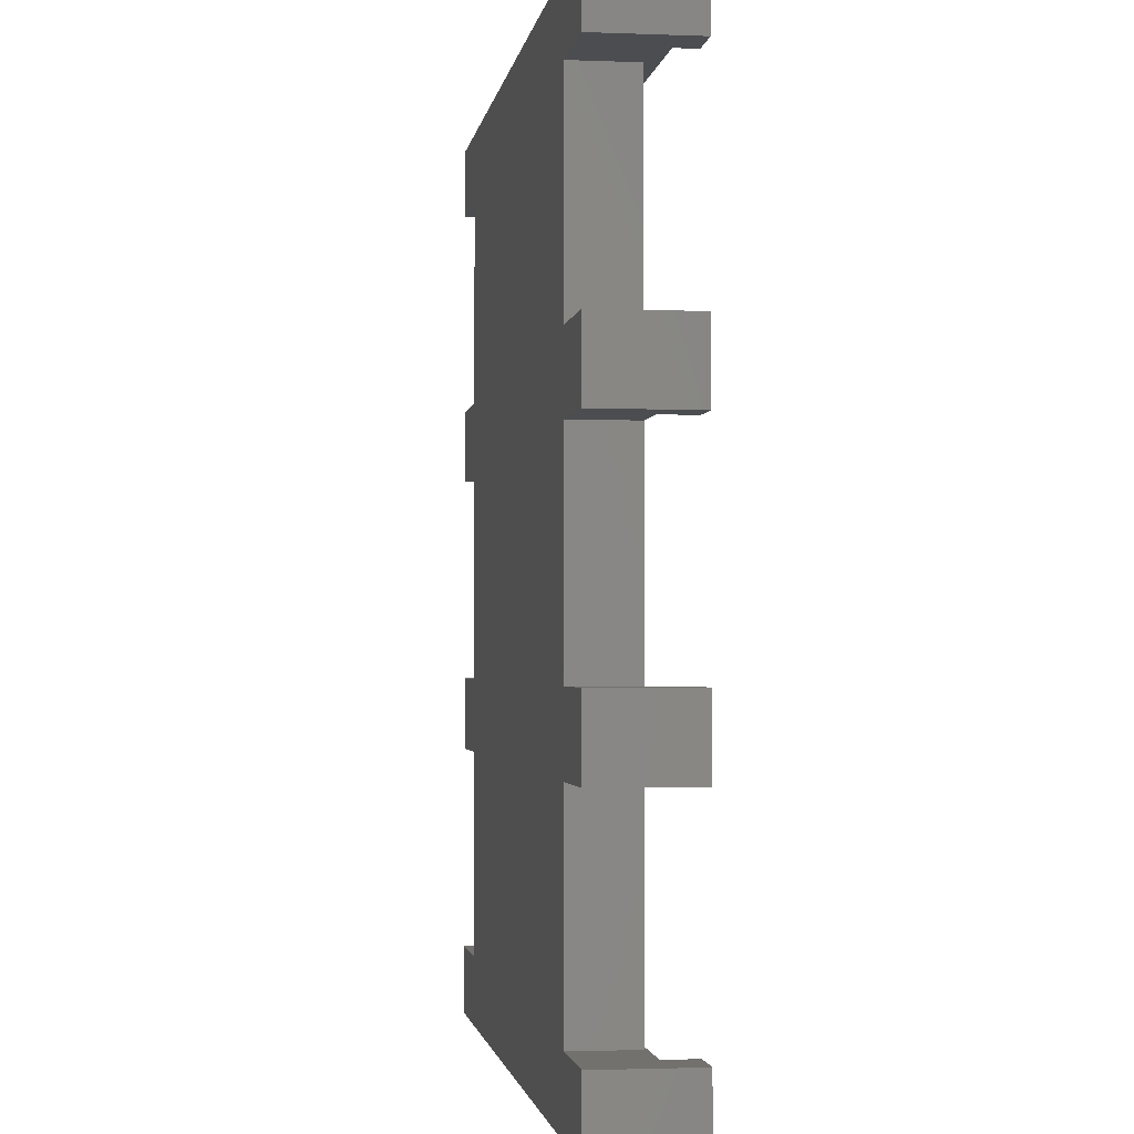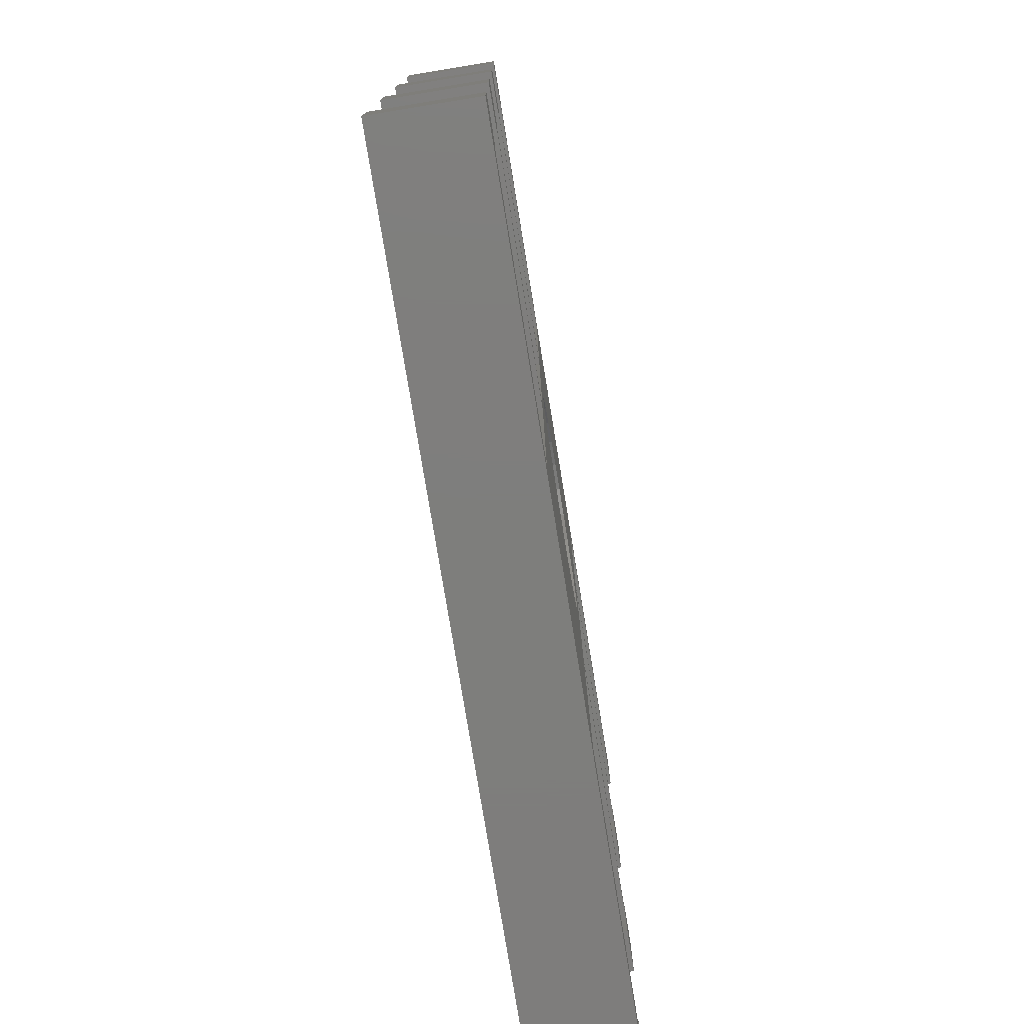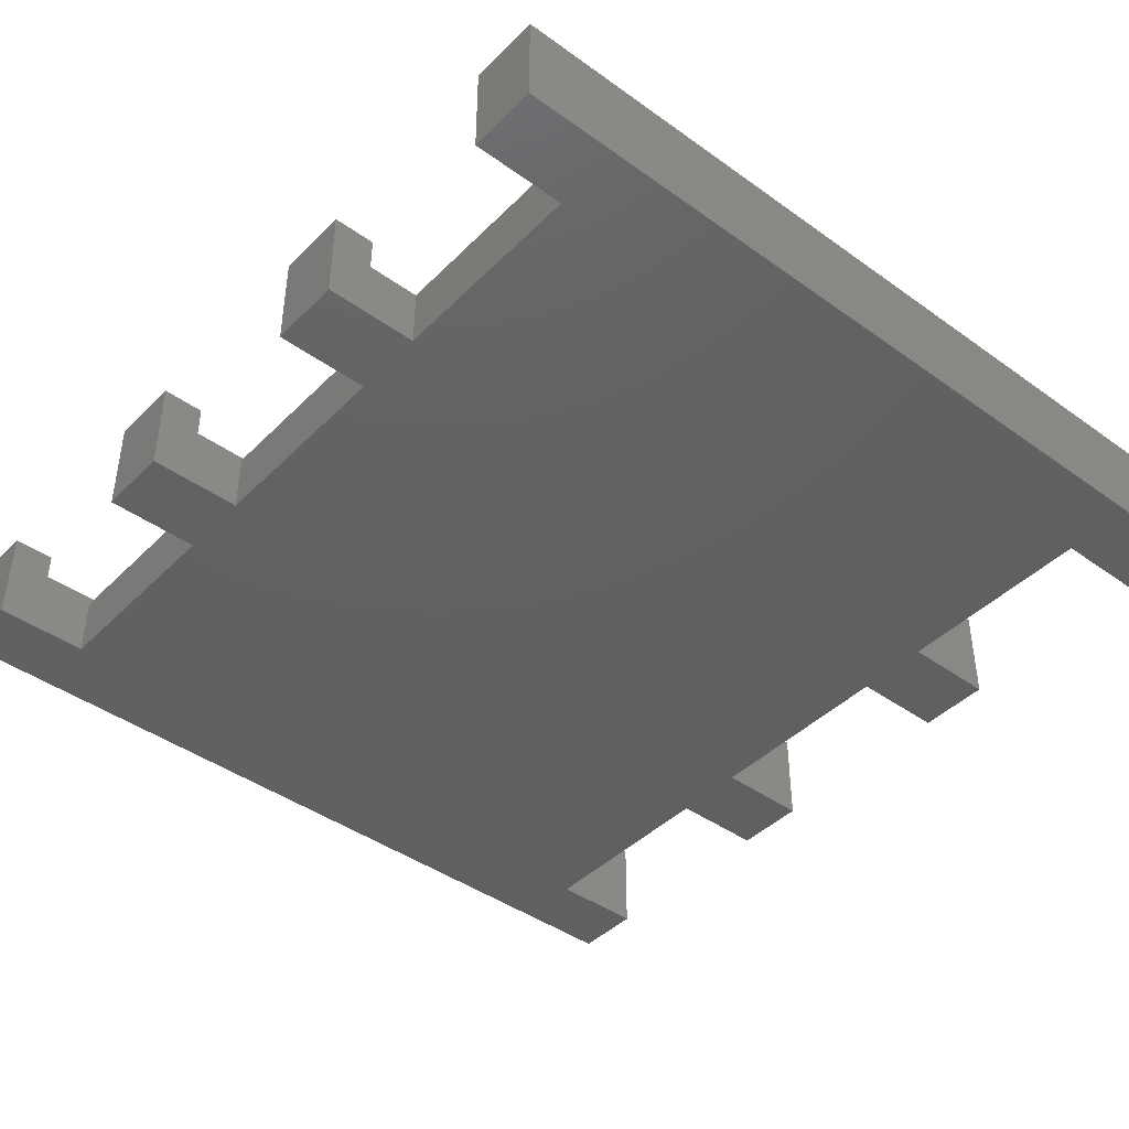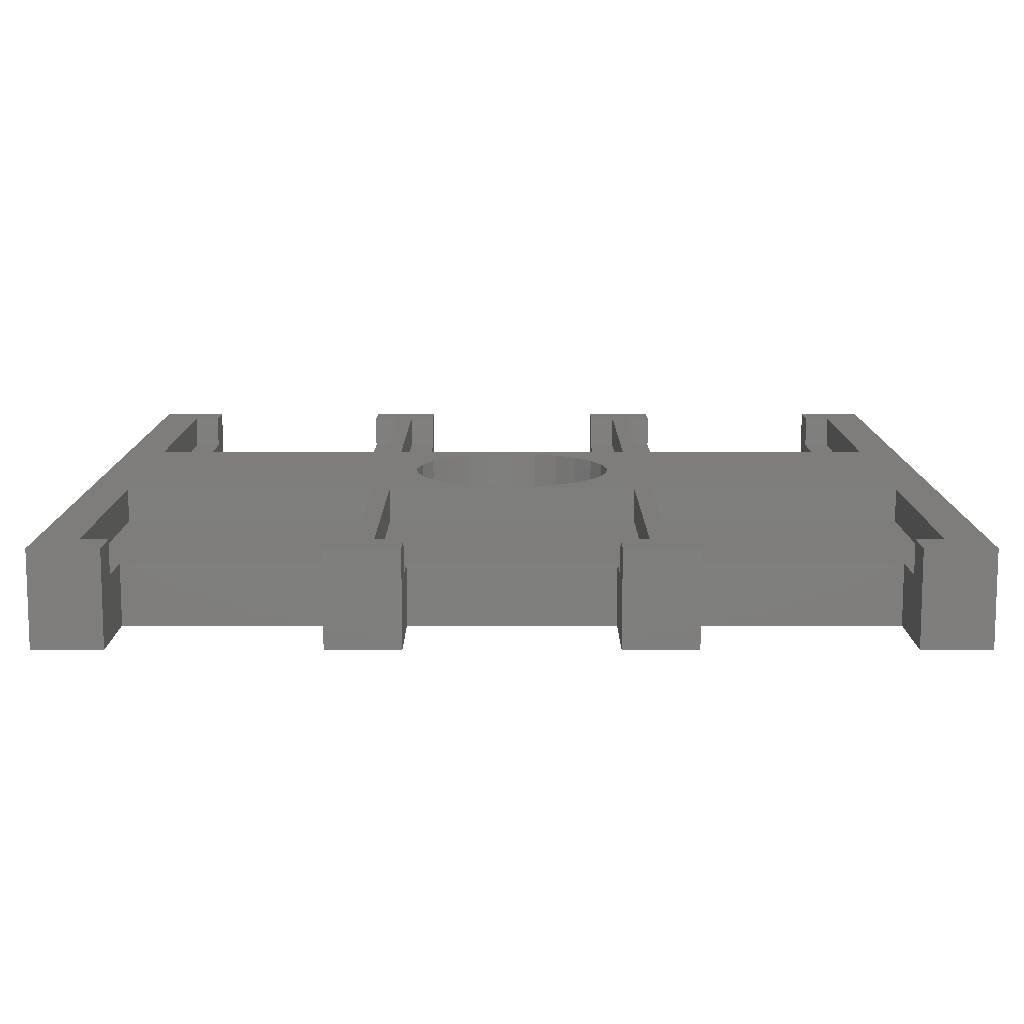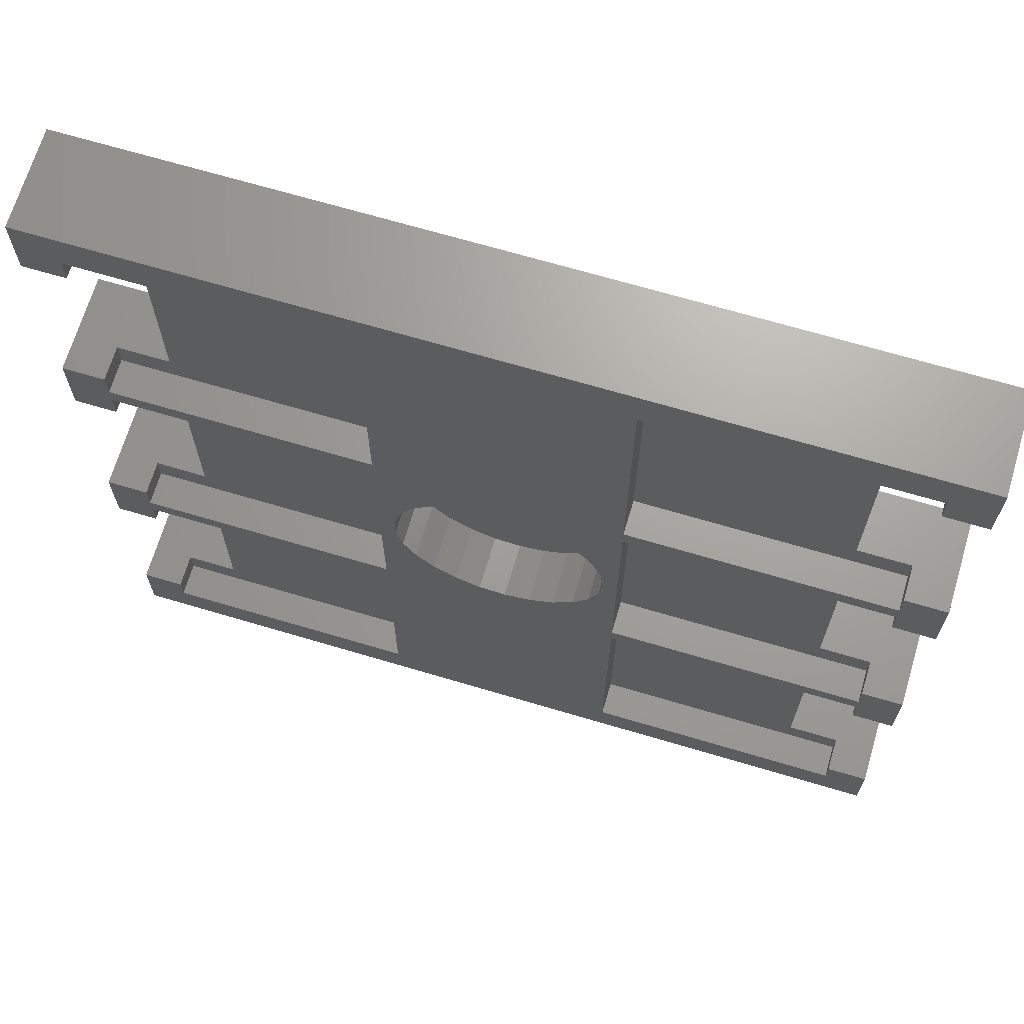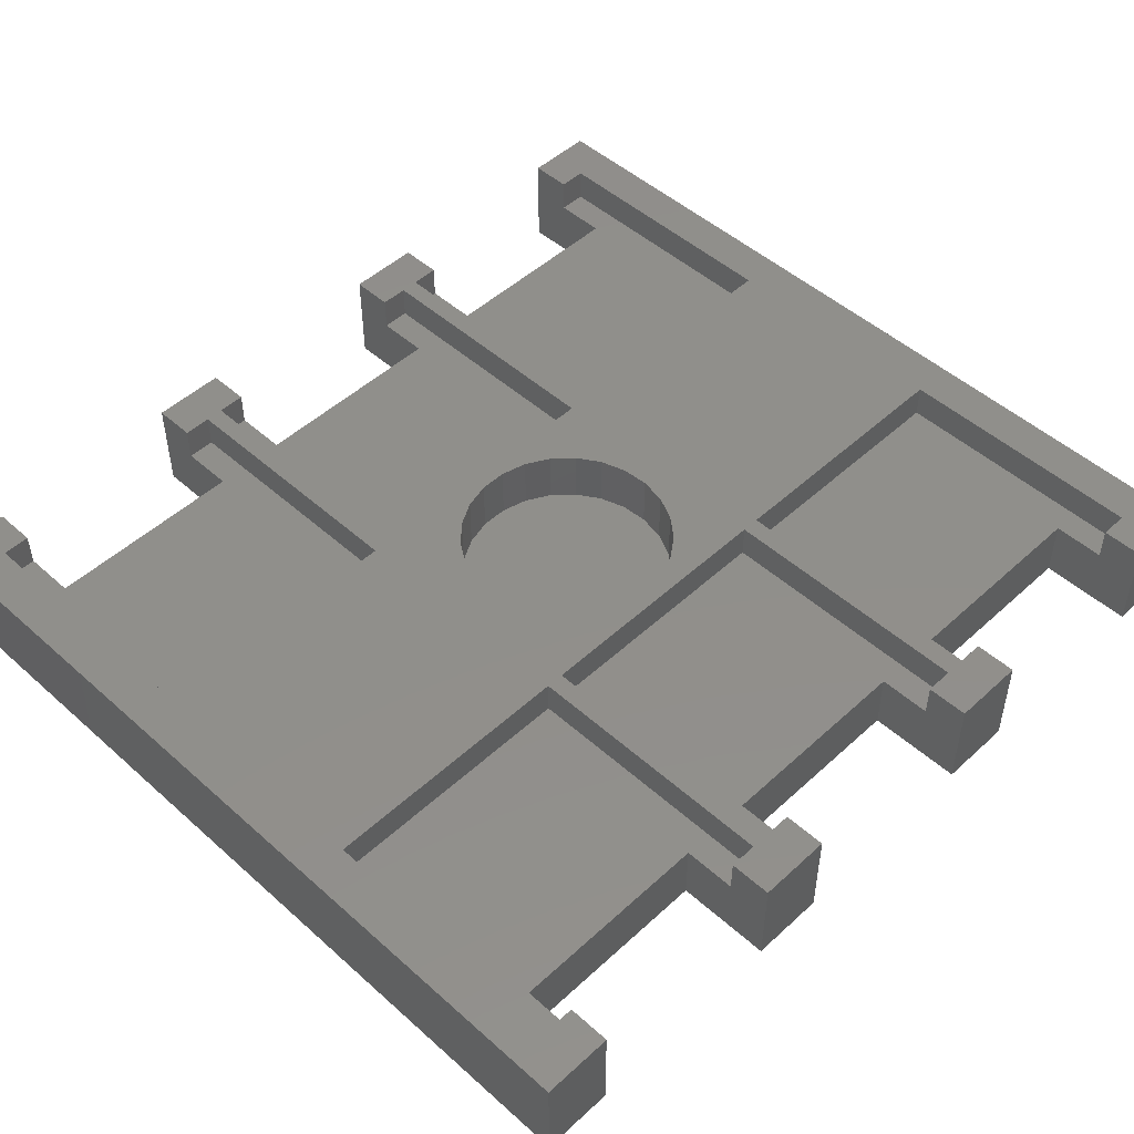
<metadata>
{"format":"stl","ext":"stl","renderer":"f3d","projection":"perspective","resolution":1024,"background":"white","views":[{"elev":-1.9,"azim":-98.0,"up":"+Y"},{"elev":-77.8,"azim":-80.7,"up":"+Y"},{"elev":-42.8,"azim":139.5,"up":"+Z"},{"elev":11.1,"azim":-90.0,"up":"+Z"},{"elev":68.3,"azim":16.6,"up":"+Y"},{"elev":49.2,"azim":44.6,"up":"+Z"}]}
</metadata>
<code>
# stl→obj: 178 verts, 352 faces
v 0 0 0
v 0 5 7
v 0 5 0
v 0 0 7
v 0 60 0
v 0 65 7
v 0 65 0
v 0 60 7
v 0 19.8 0
v 0 25.1 7
v 0 25.1 0
v 0 19.8 7
v 0 39.9 0
v 0 45.2 7
v 0 45.2 0
v 0 39.9 7
v 3 5 7
v 3 3 7
v 3 23.1 7
v 3 25.1 7
v 3 21.8 7
v 3 19.8 7
v 3 43.2 7
v 3 45.2 7
v 3 41.9 7
v 3 39.9 7
v 21.75 21.8 7
v 21.75 23.1 7
v 21.75 41.9 7
v 21.75 43.2 7
v 61 65 7
v 58 62 7
v 61 60 7
v 39.25 62 7
v 30.98 40.18 7
v 39.25 43.2 7
v 32.88 39.82 7
v 39.25 41.9 7
v 38.2 32.5 7
v 39.25 23.1 7
v 37.96 30.59 7
v 37.25 28.79 7
v 37.96 34.41 7
v 37.25 36.21 7
v 36.11 37.77 7
v 34.63 39 7
v 21.75 62 7
v 29.06 40.06 7
v 27.22 39.47 7
v 24.27 37.03 7
v 23.34 35.33 7
v 25.59 38.43 7
v 3 62 7
v 3 60 7
v 58 60 7
v 58 41.9 7
v 58 43.2 7
v 61 45.2 7
v 58 45.2 7
v 61 39.9 7
v 58 39.9 7
v 58 21.8 7
v 58 23.1 7
v 39.25 21.8 7
v 61 25.1 7
v 58 25.1 7
v 61 19.8 7
v 58 19.8 7
v 58 3 7
v 61 5 7
v 58 5 7
v 61 0 7
v 39.25 3 7
v 36.11 27.23 7
v 34.63 26 7
v 32.88 25.18 7
v 30.98 24.82 7
v 29.06 24.94 7
v 27.22 25.53 7
v 25.59 26.57 7
v 24.27 27.97 7
v 22.86 33.47 7
v 22.86 31.53 7
v 23.34 29.67 7
v 21.75 3 7
v 61 5 0
v 61 0 0
v 61 65 0
v 61 60 0
v 61 25.1 0
v 61 19.8 0
v 61 45.2 0
v 61 39.9 0
v 6.75 45.2 0
v 6.75 39.9 0
v 6.75 25.1 0
v 6.75 19.8 0
v 54.25 5 0
v 54.25 19.8 0
v 54.25 25.1 0
v 54.25 39.9 0
v 6.75 5 0
v 54.25 45.2 0
v 54.25 60 0
v 6.75 60 0
v 3 5 4.5
v 3 3 4.5
v 3 21.8 4.5
v 3 19.8 4.5
v 21.75 3 4.5
v 21.75 21.8 4.5
v 6.75 19.8 4.5
v 6.75 5 4.5
v 3 25.1 4.5
v 3 23.1 4.5
v 3 41.9 4.5
v 3 39.9 4.5
v 21.75 23.1 4.5
v 21.75 41.9 4.5
v 6.75 39.9 4.5
v 6.75 25.1 4.5
v 3 45.2 4.5
v 3 43.2 4.5
v 3 62 4.5
v 3 60 4.5
v 21.75 43.2 4.5
v 21.75 62 4.5
v 6.75 60 4.5
v 6.75 45.2 4.5
v 39.25 21.8 4.5
v 39.25 3 4.5
v 58 3 4.5
v 58 5 4.5
v 58 19.8 4.5
v 58 21.8 4.5
v 54.25 19.8 4.5
v 54.25 5 4.5
v 39.25 41.9 4.5
v 39.25 23.1 4.5
v 58 23.1 4.5
v 58 25.1 4.5
v 58 39.9 4.5
v 58 41.9 4.5
v 54.25 39.9 4.5
v 54.25 25.1 4.5
v 39.25 62 4.5
v 39.25 43.2 4.5
v 58 43.2 4.5
v 58 45.2 4.5
v 58 60 4.5
v 58 62 4.5
v 54.25 60 4.5
v 54.25 45.2 4.5
v 38.2 32.5 3
v 37.96 34.41 3
v 22.86 33.47 3
v 22.86 31.53 3
v 29.06 40.06 3
v 30.98 40.18 3
v 32.88 25.18 3
v 30.98 24.82 3
v 34.63 39 3
v 36.11 37.77 3
v 32.88 39.82 3
v 25.59 38.43 3
v 24.27 37.03 3
v 23.34 35.33 3
v 27.22 39.47 3
v 37.96 30.59 3
v 37.25 36.21 3
v 37.25 28.79 3
v 36.11 27.23 3
v 34.63 26 3
v 29.06 24.94 3
v 27.22 25.53 3
v 25.59 26.57 3
v 24.27 27.97 3
v 23.34 29.67 3
f 1 2 3
f 2 1 4
f 5 6 7
f 6 5 8
f 9 10 11
f 10 9 12
f 13 14 15
f 14 13 16
f 17 2 18
f 10 19 20
f 19 10 21
f 12 21 10
f 21 12 22
f 14 23 24
f 23 14 25
f 16 25 14
f 25 16 26
f 19 27 28
f 27 19 21
f 23 29 30
f 29 23 25
f 31 32 33
f 31 34 32
f 35 36 34
f 37 36 35
f 38 39 40
f 41 40 39
f 42 40 41
f 38 43 39
f 38 44 43
f 38 45 44
f 38 46 45
f 36 46 38
f 46 36 37
f 47 35 34
f 30 35 47
f 48 30 49
f 29 49 30
f 50 29 51
f 52 29 50
f 49 29 52
f 35 30 48
f 31 47 34
f 6 47 31
f 47 6 53
f 8 53 6
f 53 8 54
f 33 32 55
f 36 56 57
f 56 36 38
f 57 58 59
f 58 57 60
f 56 60 57
f 60 56 61
f 40 62 63
f 62 40 64
f 63 65 66
f 65 63 67
f 62 67 63
f 67 62 68
f 69 70 71
f 70 69 72
f 73 72 69
f 74 40 42
f 75 40 74
f 40 75 64
f 76 64 75
f 77 64 76
f 64 77 73
f 27 77 78
f 27 78 79
f 28 79 80
f 28 80 81
f 51 29 82
f 82 29 83
f 28 83 29
f 28 84 83
f 28 81 84
f 79 28 27
f 77 27 85
f 77 85 73
f 85 72 73
f 4 85 18
f 85 4 72
f 4 18 2
f 72 86 70
f 86 72 87
f 33 88 31
f 88 33 89
f 67 90 65
f 90 67 91
f 60 92 58
f 92 60 93
f 13 94 95
f 94 13 15
f 9 96 97
f 96 9 11
f 87 98 86
f 97 99 98
f 99 97 100
f 100 96 101
f 95 101 96
f 97 98 102
f 87 102 98
f 1 102 87
f 102 1 3
f 99 90 91
f 90 99 100
f 101 92 93
f 92 101 103
f 104 88 89
f 100 97 96
f 101 95 103
f 94 103 95
f 103 94 104
f 105 104 94
f 104 105 88
f 7 105 5
f 105 7 88
f 1 72 4
f 72 1 87
f 88 6 31
f 6 88 7
f 18 106 17
f 106 18 107
f 22 108 21
f 108 22 109
f 110 27 111
f 27 110 85
f 108 27 21
f 27 108 111
f 111 112 110
f 108 112 111
f 112 108 109
f 113 110 112
f 107 113 106
f 113 107 110
f 110 18 85
f 18 110 107
f 102 112 97
f 112 102 113
f 12 109 22
f 9 109 12
f 97 109 9
f 109 97 112
f 113 102 106
f 106 2 17
f 3 106 102
f 106 3 2
f 19 114 20
f 114 19 115
f 26 116 25
f 116 26 117
f 118 29 119
f 29 118 28
f 119 120 118
f 116 120 119
f 120 116 117
f 121 118 120
f 115 121 114
f 121 115 118
f 118 19 28
f 19 118 115
f 116 29 25
f 29 116 119
f 96 120 95
f 120 96 121
f 121 96 114
f 114 10 20
f 11 114 96
f 114 11 10
f 16 117 26
f 13 117 16
f 95 117 13
f 117 95 120
f 23 122 24
f 122 23 123
f 54 124 53
f 124 54 125
f 126 47 127
f 47 126 30
f 124 47 53
f 47 124 127
f 127 128 126
f 124 128 127
f 128 124 125
f 129 126 128
f 123 129 122
f 129 123 126
f 126 23 30
f 23 126 123
f 94 128 105
f 128 94 129
f 129 94 122
f 122 14 24
f 15 122 94
f 122 15 14
f 8 125 54
f 5 125 8
f 105 125 5
f 125 105 128
f 73 130 64
f 130 73 131
f 132 71 133
f 71 132 69
f 134 62 135
f 62 134 68
f 130 62 64
f 62 130 135
f 135 136 134
f 136 130 137
f 130 136 135
f 137 132 133
f 137 131 132
f 131 137 130
f 132 73 69
f 73 132 131
f 137 99 136
f 99 137 98
f 70 133 71
f 86 133 70
f 98 133 86
f 133 98 137
f 136 99 134
f 134 67 68
f 91 134 99
f 134 91 67
f 40 138 38
f 138 40 139
f 140 66 141
f 66 140 63
f 142 56 143
f 56 142 61
f 143 144 142
f 144 138 145
f 138 144 143
f 145 140 141
f 145 139 140
f 139 145 138
f 140 40 63
f 40 140 139
f 138 56 38
f 56 138 143
f 145 101 144
f 101 145 100
f 144 101 142
f 142 60 61
f 93 142 101
f 142 93 60
f 65 141 66
f 90 141 65
f 100 141 90
f 141 100 145
f 36 146 34
f 146 36 147
f 148 59 149
f 59 148 57
f 150 32 151
f 32 150 55
f 151 152 150
f 152 146 153
f 146 152 151
f 153 148 149
f 153 147 148
f 147 153 146
f 148 36 57
f 36 148 147
f 146 32 34
f 32 146 151
f 153 104 152
f 104 153 103
f 152 104 150
f 150 33 55
f 89 150 104
f 150 89 33
f 58 149 59
f 92 149 58
f 103 149 92
f 149 103 153
f 154 43 155
f 43 154 39
f 83 156 82
f 156 83 157
f 158 35 48
f 35 158 159
f 160 77 76
f 77 160 161
f 162 45 46
f 45 162 163
f 164 46 37
f 46 164 162
f 50 165 52
f 165 50 166
f 51 166 50
f 166 51 167
f 165 49 52
f 49 165 168
f 155 169 154
f 170 169 155
f 170 171 169
f 163 171 170
f 163 172 171
f 162 172 163
f 162 173 172
f 164 173 162
f 164 160 173
f 159 160 164
f 159 161 160
f 158 161 159
f 158 174 161
f 168 174 158
f 168 175 174
f 165 175 168
f 165 176 175
f 166 176 165
f 166 177 176
f 167 177 166
f 167 178 177
f 156 178 167
f 178 156 157
f 171 41 169
f 41 171 42
f 170 45 163
f 45 170 44
f 155 44 170
f 44 155 43
f 159 37 35
f 37 159 164
f 82 167 51
f 167 82 156
f 168 48 49
f 48 168 158
f 84 157 83
f 157 84 178
f 172 42 171
f 42 172 74
f 169 39 154
f 39 169 41
f 175 80 79
f 80 175 176
f 81 178 84
f 178 81 177
f 80 177 81
f 177 80 176
f 173 76 75
f 76 173 160
f 161 78 77
f 78 161 174
f 172 75 74
f 75 172 173
f 174 79 78
f 79 174 175

</code>
